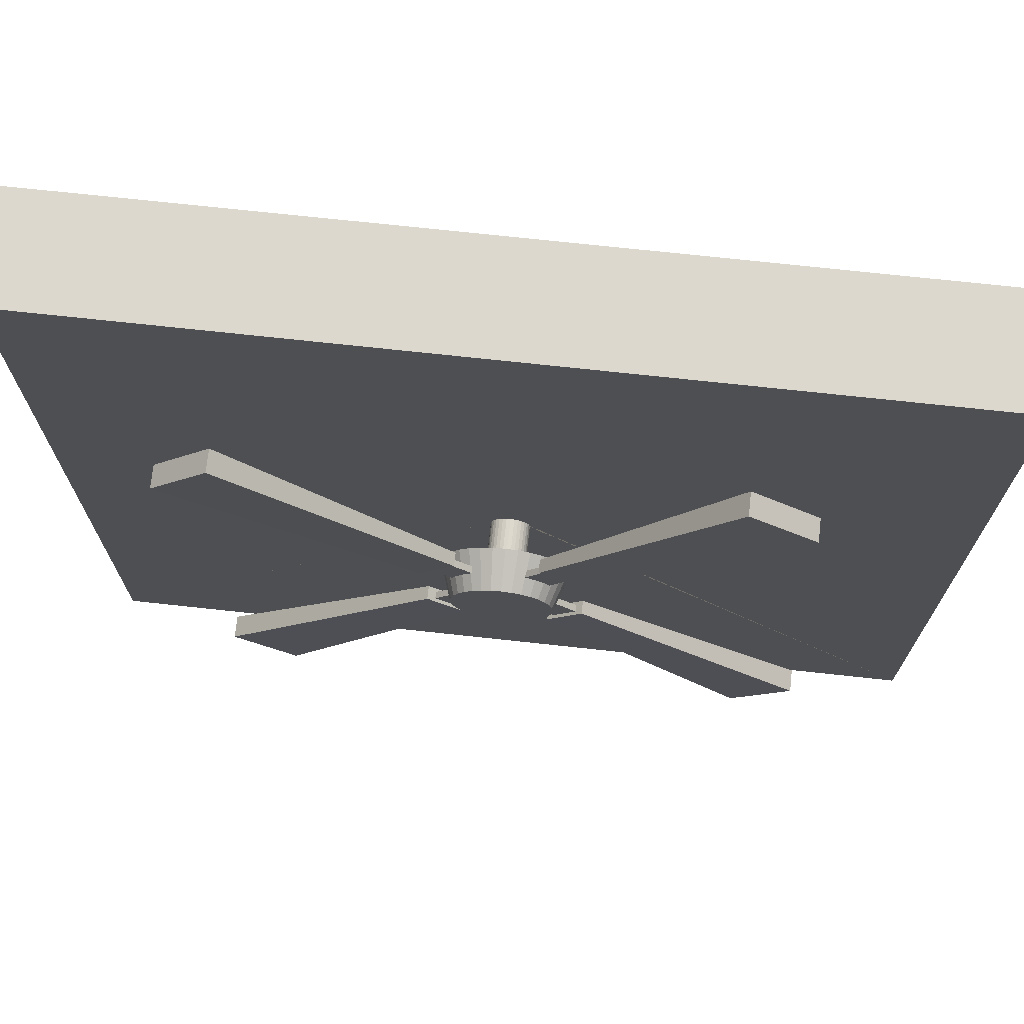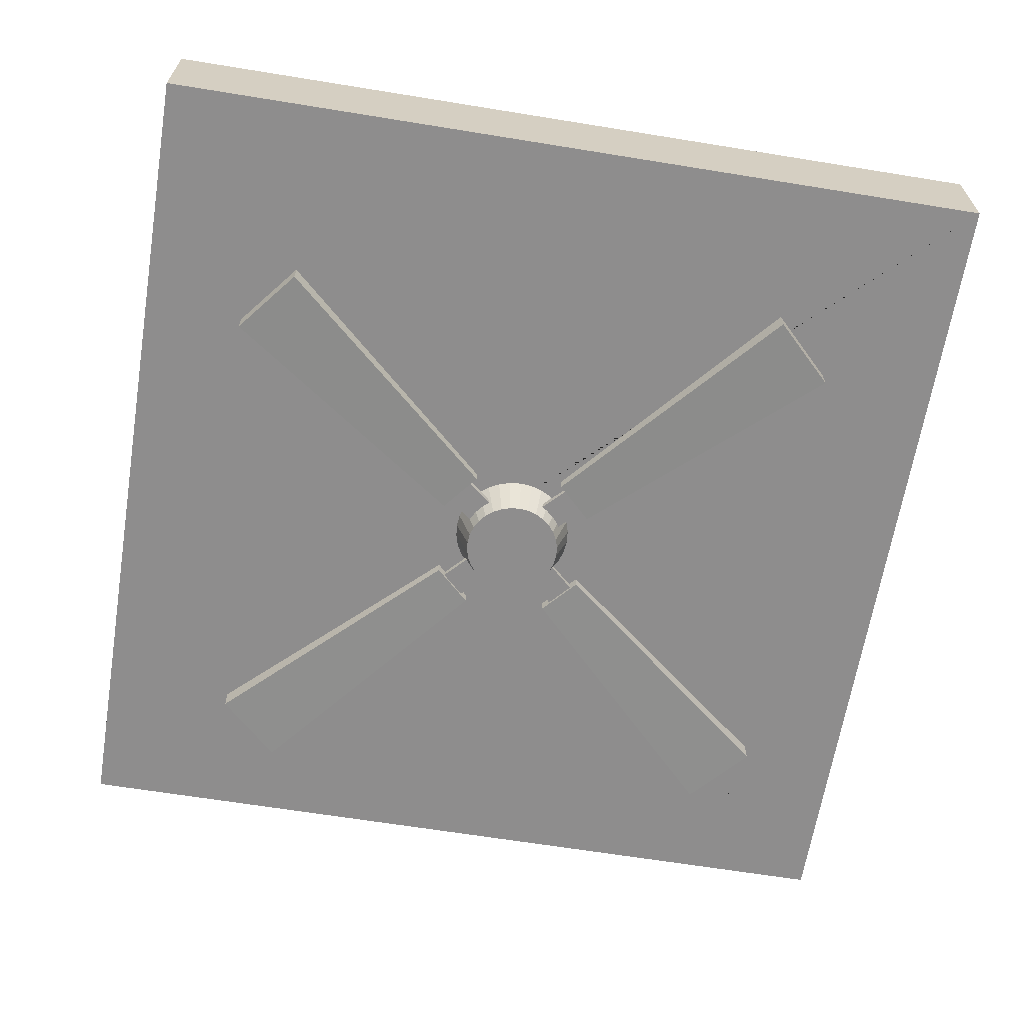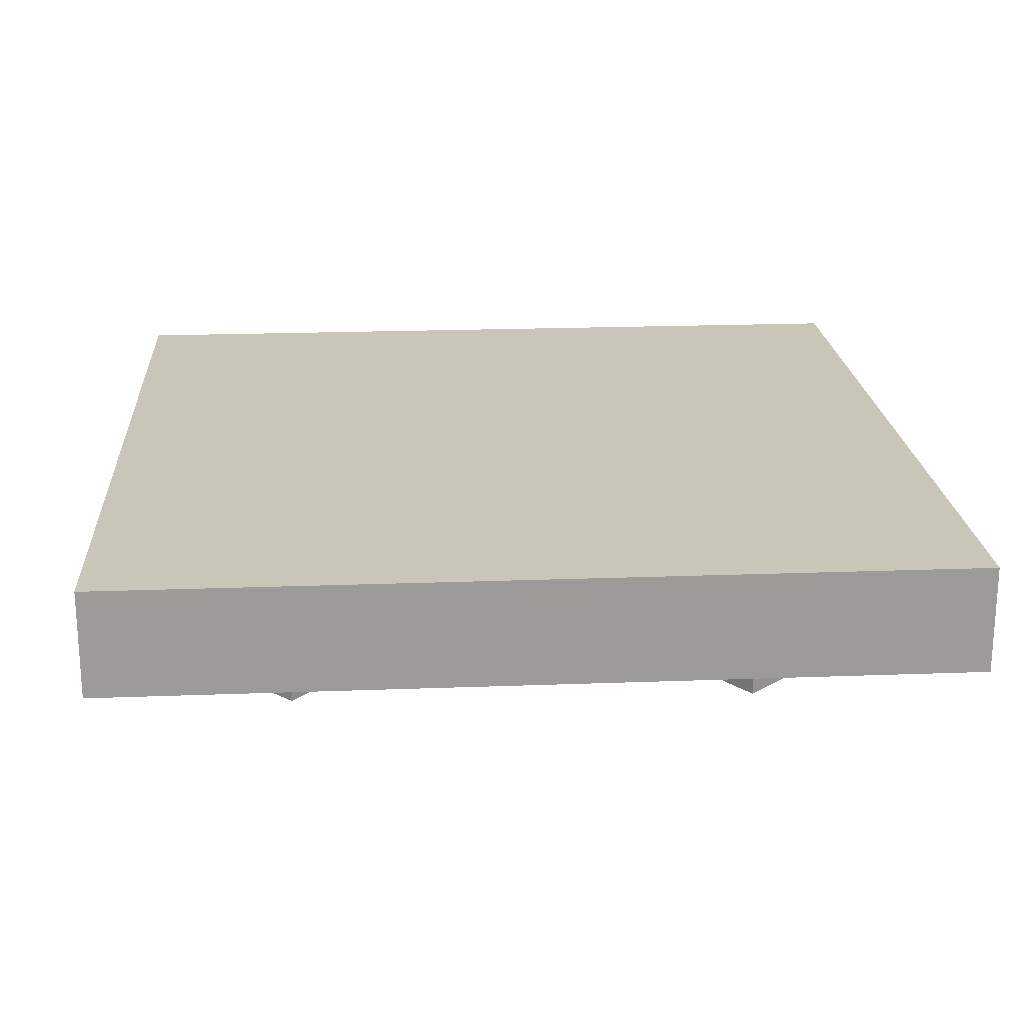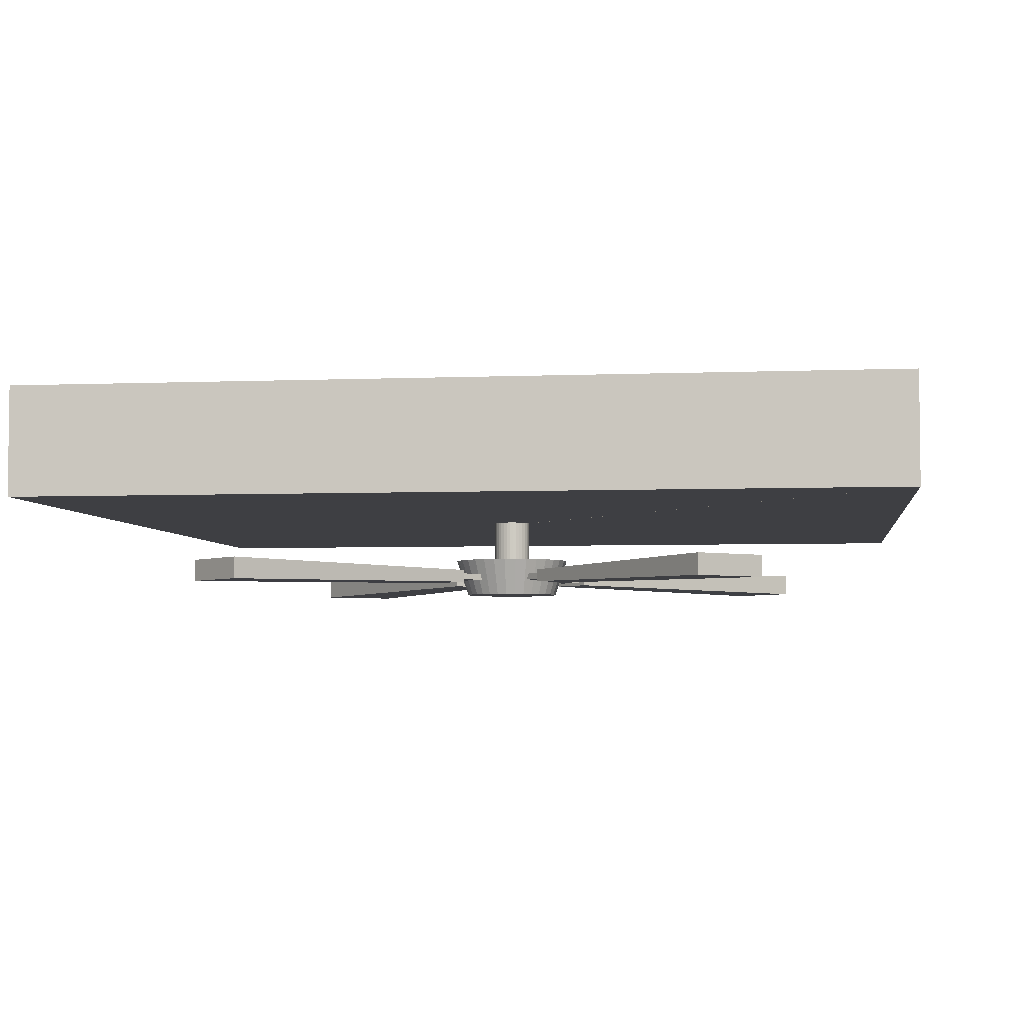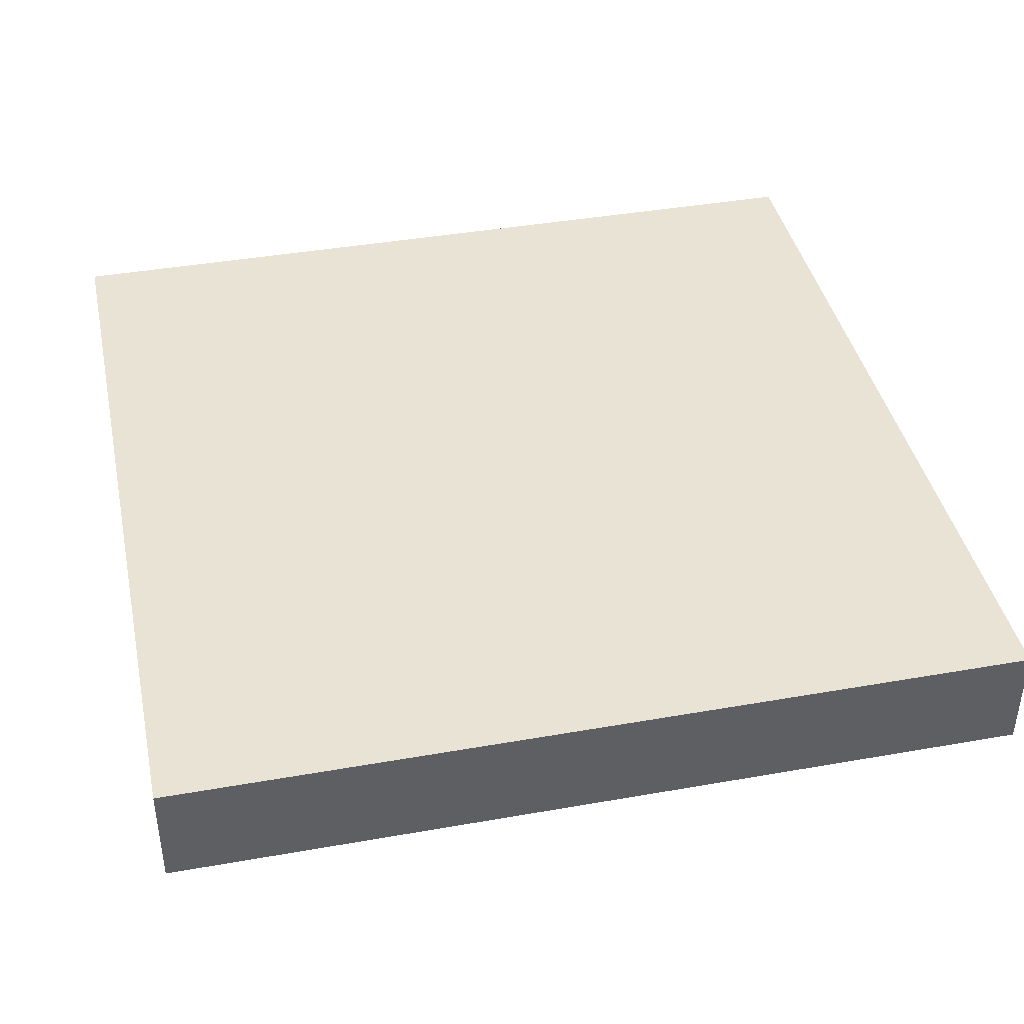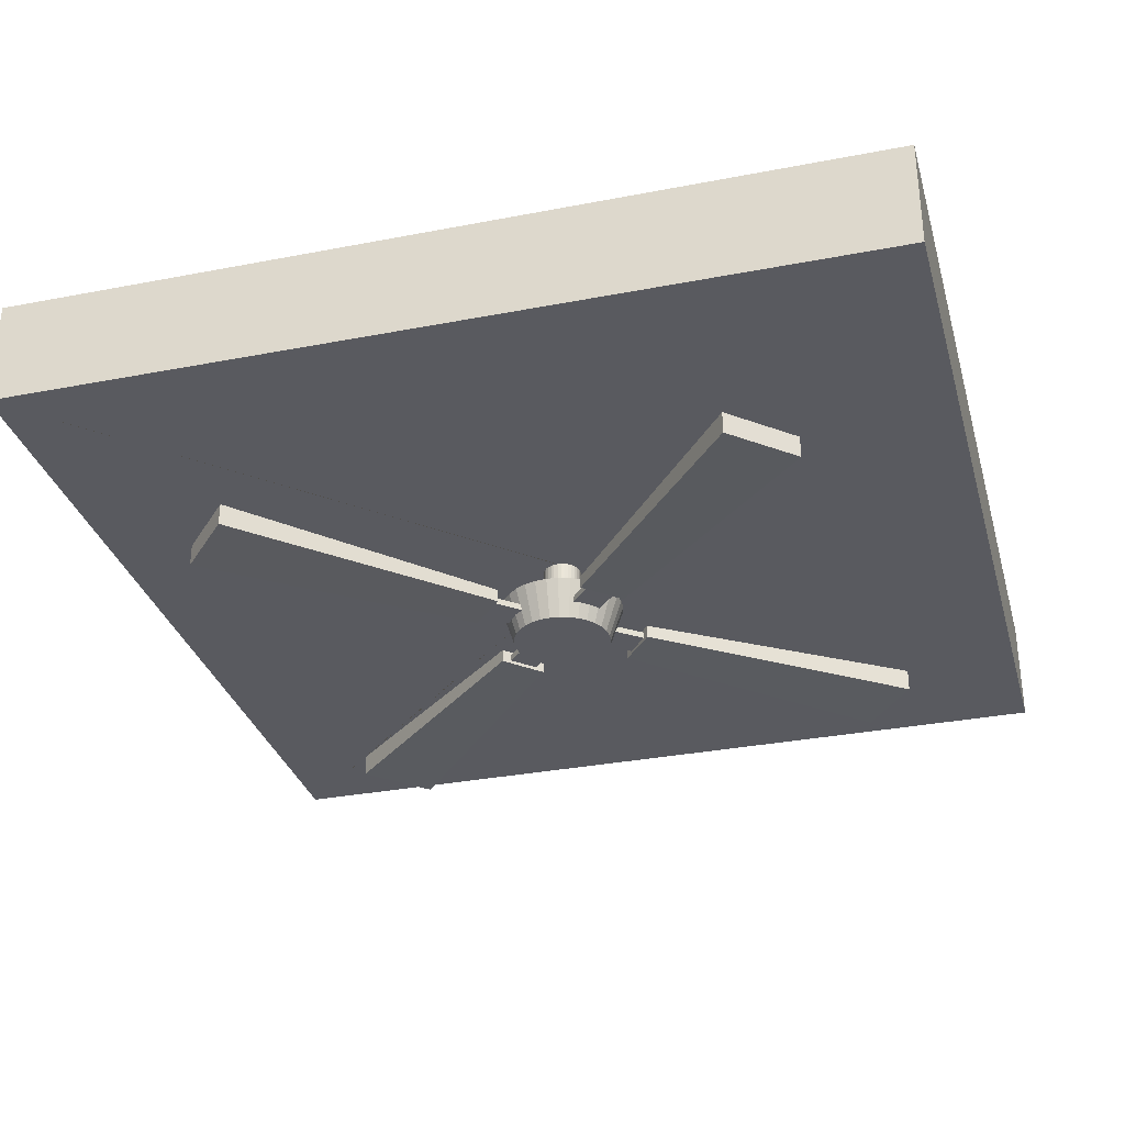
<metadata>
{"format":"obj","ext":"obj","renderer":"f3d","projection":"perspective","resolution":1024,"background":"white","views":[{"elev":72.1,"azim":6.2,"up":"+Z"},{"elev":-64.7,"azim":80.7,"up":"+Y"},{"elev":20.6,"azim":176.1,"up":"+Y"},{"elev":-4.3,"azim":-172.4,"up":"+Y"},{"elev":41.0,"azim":-12.1,"up":"+Y"},{"elev":-31.9,"azim":-74.8,"up":"+Y"}]}
</metadata>
<code>
o Fan_Cube.007
v -1 4 1
v -1 4 -1
v -1 3.75 -1
v -1 3.75 1
v 1 4 1
v 1 3.75 1
v 1 4 -1
v 1 3.75 -1
v -0.03667 3.75 -0.0245
v -0.04074 3.75 -0.01688
v -0.04325 3.75 -0.008604
v -0.0441 3.75 -0
v 0.04325 3.75 0.008603
v 0.0441 3.75 -0
v 0.04325 3.75 -0.008604
v 0.04074 3.75 -0.01688
v 0.03667 3.75 -0.0245
v 0.03118 3.75 -0.03119
v 0.0245 3.75 -0.03667
v 0.01688 3.75 -0.04075
v 0.008604 3.75 -0.04325
v 0 3.75 -0.0441
v -0.008604 3.75 -0.04325
v -0.01688 3.75 -0.04075
v -0.0245 3.75 -0.03667
v -0.03118 3.75 -0.03119
v 0 3.75 0.0441
v 0.008604 3.75 0.04325
v 0.01688 3.75 0.04074
v 0.0245 3.75 0.03667
v 0.03118 3.75 0.03118
v 0.03667 3.75 0.0245
v 0.04074 3.75 0.01688
v -0.04325 3.75 0.008603
v -0.04074 3.75 0.01688
v -0.03667 3.75 0.0245
v -0.03118 3.75 0.03118
v -0.0245 3.75 0.03667
v -0.01688 3.75 0.04074
v -0.008604 3.75 0.04325
v 0.008604 3.625 -0.04325
v 0 3.625 -0.0441
v 0.01688 3.625 -0.04075
v -0.008604 3.625 -0.04325
v 0.0245 3.625 -0.03667
v -0.01688 3.625 -0.04075
v 0.03118 3.625 -0.03119
v -0.0245 3.625 -0.03667
v 0.03667 3.625 -0.0245
v -0.03118 3.625 -0.03119
v 0.04074 3.625 -0.01688
v -0.03667 3.625 -0.0245
v 0.04325 3.625 -0.008604
v -0.04074 3.625 -0.01688
v 0.0441 3.625 -0
v -0.04325 3.625 -0.008604
v 0.04325 3.625 0.008603
v -0.0441 3.625 -0
v 0.04074 3.625 0.01688
v -0.04325 3.625 0.008603
v 0.03667 3.625 0.0245
v -0.04074 3.625 0.01688
v 0.03118 3.625 0.03118
v -0.03667 3.625 0.0245
v 0.0245 3.625 0.03667
v -0.03118 3.625 0.03118
v 0.01688 3.625 0.04074
v -0.0245 3.625 0.03667
v 0.008604 3.625 0.04325
v -0.01688 3.625 0.04074
v 0 3.625 0.0441
v -0.008604 3.625 0.04325
v 0 3.561 -0.1144
v 0 3.65 -0.1438
v 0.02805 3.65 -0.141
v 0.02231 3.561 -0.1122
v 0.04377 3.561 -0.1057
v 0.06355 3.561 -0.0951
v 0.08088 3.561 -0.08088
v 0.0951 3.561 -0.06355
v 0.1057 3.561 -0.04377
v 0.1122 3.561 -0.02231
v 0.1144 3.561 -0
v 0.1122 3.561 0.02231
v 0.1057 3.561 0.04377
v 0.0951 3.561 0.06355
v 0.08088 3.561 0.08088
v 0.06355 3.561 0.0951
v 0.04377 3.561 0.1057
v 0.02231 3.561 0.1122
v -0 3.561 0.1144
v -0.02231 3.561 0.1122
v -0.04377 3.561 0.1057
v -0.06355 3.561 0.0951
v -0.08088 3.561 0.08088
v -0.0951 3.561 0.06355
v -0.1057 3.561 0.04377
v -0.1122 3.561 0.02231
v -0.1144 3.561 -0
v -0.1122 3.561 -0.02231
v -0.1057 3.561 -0.04377
v -0.0951 3.561 -0.06355
v -0.08088 3.561 -0.08088
v -0.06355 3.561 -0.0951
v -0.04377 3.561 -0.1057
v -0.02231 3.561 -0.1122
v -0.02805 3.65 -0.141
v -0.05502 3.65 -0.1328
v -0.07987 3.65 -0.1195
v -0.1017 3.65 -0.1017
v -0.1195 3.65 -0.07987
v -0.1328 3.65 -0.05502
v -0.141 3.65 -0.02805
v -0.1438 3.65 -0
v -0.141 3.65 0.02805
v -0.1328 3.65 0.05502
v -0.1195 3.65 0.07987
v -0.1017 3.65 0.1017
v -0.07987 3.65 0.1195
v -0.05502 3.65 0.1328
v -0.02805 3.65 0.141
v -0 3.65 0.1438
v 0.02805 3.65 0.141
v 0.05502 3.65 0.1328
v 0.07987 3.65 0.1195
v 0.1017 3.65 0.1017
v 0.1195 3.65 0.07987
v 0.1328 3.65 0.05502
v 0.141 3.65 0.02805
v 0.1438 3.65 -0
v 0.141 3.65 -0.02805
v 0.1328 3.65 -0.05502
v 0.1195 3.65 -0.07987
v 0.1017 3.65 -0.1017
v 0.07987 3.65 -0.1195
v 0.05502 3.65 -0.1328
v 0.1782 3.62 -0.0967
v 0.09976 3.62 -0.1764
v 0.09976 3.59 -0.1764
v 0.1782 3.59 -0.0967
v 0.6978 3.631 -0.5534
v 0.6978 3.58 -0.5534
v 0.5646 3.631 -0.6887
v 0.5646 3.58 -0.6887
v 0.1651 3.62 0.1174
v 0.6269 3.631 0.6325
v 0.6269 3.58 0.6325
v 0.1651 3.59 0.1174
v 0.07784 3.62 0.1872
v 0.07784 3.59 0.1872
v 0.4785 3.631 0.7511
v 0.4785 3.58 0.7511
v 0.04544 3.613 -0.0911
v 0.1243 3.613 -0.1687
v 0.1243 3.598 -0.1687
v 0.04544 3.598 -0.0911
v 0.1725 3.613 -0.1197
v 0.09365 3.613 -0.04212
v 0.09365 3.598 -0.04212
v 0.1725 3.598 -0.1197
v 0.08593 3.613 0.05458
v 0.155 3.613 0.141
v 0.155 3.598 0.141
v 0.08593 3.598 0.05458
v 0.1013 3.613 0.1839
v 0.03225 3.613 0.09749
v 0.03225 3.598 0.09749
v 0.1013 3.598 0.1839
v -0.1045 3.62 0.1736
v -0.5829 3.631 0.6733
v -0.5829 3.58 0.6733
v -0.1045 3.59 0.1736
v -0.1807 3.62 0.09188
v -0.1807 3.59 0.09188
v -0.7124 3.631 0.5344
v -0.7124 3.58 0.5344
v -0.04787 3.613 0.08985
v -0.1287 3.613 0.1653
v -0.1287 3.598 0.1653
v -0.04787 3.598 0.08985
v -0.1756 3.613 0.115
v -0.09475 3.613 0.03959
v -0.09475 3.598 0.03959
v -0.1756 3.598 0.115
v -0.1715 3.62 -0.1078
v -0.6618 3.631 -0.5959
v -0.6618 3.58 -0.5959
v -0.1715 3.59 -0.1078
v -0.08834 3.62 -0.1825
v -0.08834 3.59 -0.1825
v -0.5204 3.631 -0.7227
v -0.5204 3.58 -0.7227
v -0.0889 3.613 -0.04961
v -0.1627 3.613 -0.1319
v -0.1627 3.598 -0.1319
v -0.0889 3.598 -0.04961
v -0.1116 3.613 -0.1778
v -0.03773 3.613 -0.0955
v -0.03773 3.598 -0.0955
v -0.1116 3.598 -0.1778
f 1 2 3 4
f 5 1 4 6
f 5 7 2 1
f 2 7 8 3
f 9 10 11 12 3 8 13 14 15 16 17 18 19 20 21 22 23 24 25 26
f 27 28 29 30 31 32 33 13 8 6 4 3 12 34 35 36 37 38 39 40
f 7 5 6 8
f 21 41 42 22
f 20 43 41 21
f 22 42 44 23
f 19 45 43 20
f 23 44 46 24
f 18 47 45 19
f 24 46 48 25
f 17 49 47 18
f 25 48 50 26
f 16 51 49 17
f 26 50 52 9
f 15 53 51 16
f 9 52 54 10
f 14 55 53 15
f 10 54 56 11
f 13 57 55 14
f 11 56 58 12
f 33 59 57 13
f 12 58 60 34
f 32 61 59 33
f 34 60 62 35
f 31 63 61 32
f 35 62 64 36
f 30 65 63 31
f 36 64 66 37
f 29 67 65 30
f 37 66 68 38
f 28 69 67 29
f 38 68 70 39
f 27 71 69 28
f 39 70 72 40
f 40 72 71 27
f 73 74 75 76
f 73 76 77 78 79 80 81 82 83 84 85 86 87 88 89 90 91 92 93 94 95 96 97 98 99 100 101 102 103 104 105 106
f 106 107 74 73
f 75 74 107 108 109 110 111 112 113 114 115 116 117 118 119 120 121 122 123 124 125 126 127 128 129 130 131 132 133 134 135 136
f 76 75 136 77
f 77 136 135 78
f 78 135 134 79
f 79 134 133 80
f 80 133 132 81
f 81 132 131 82
f 82 131 130 83
f 83 130 129 84
f 84 129 128 85
f 85 128 127 86
f 86 127 126 87
f 87 126 125 88
f 88 125 124 89
f 89 124 123 90
f 90 123 122 91
f 91 122 121 92
f 92 121 120 93
f 93 120 119 94
f 94 119 118 95
f 95 118 117 96
f 96 117 116 97
f 97 116 115 98
f 98 115 114 99
f 99 114 113 100
f 100 113 112 101
f 101 112 111 102
f 102 111 110 103
f 103 110 109 104
f 104 109 108 105
f 105 108 107 106
f 137 138 139 140
f 141 137 140 142
f 141 143 138 137
f 138 143 144 139
f 140 139 144 142
f 143 141 142 144
f 145 146 147 148
f 149 145 148 150
f 151 146 145 149
f 146 151 152 147
f 150 148 147 152
f 151 149 150 152
f 153 154 155 156
f 157 154 153 158
f 159 156 155 160
f 157 158 159 160
f 161 162 163 164
f 165 162 161 166
f 167 164 163 168
f 165 166 167 168
f 169 170 171 172
f 173 169 172 174
f 175 170 169 173
f 170 175 176 171
f 174 172 171 176
f 175 173 174 176
f 177 178 179 180
f 181 178 177 182
f 183 180 179 184
f 181 182 183 184
f 185 186 187 188
f 189 185 188 190
f 191 186 185 189
f 186 191 192 187
f 190 188 187 192
f 191 189 190 192
f 193 194 195 196
f 197 194 193 198
f 199 196 195 200
f 197 198 199 200

</code>
